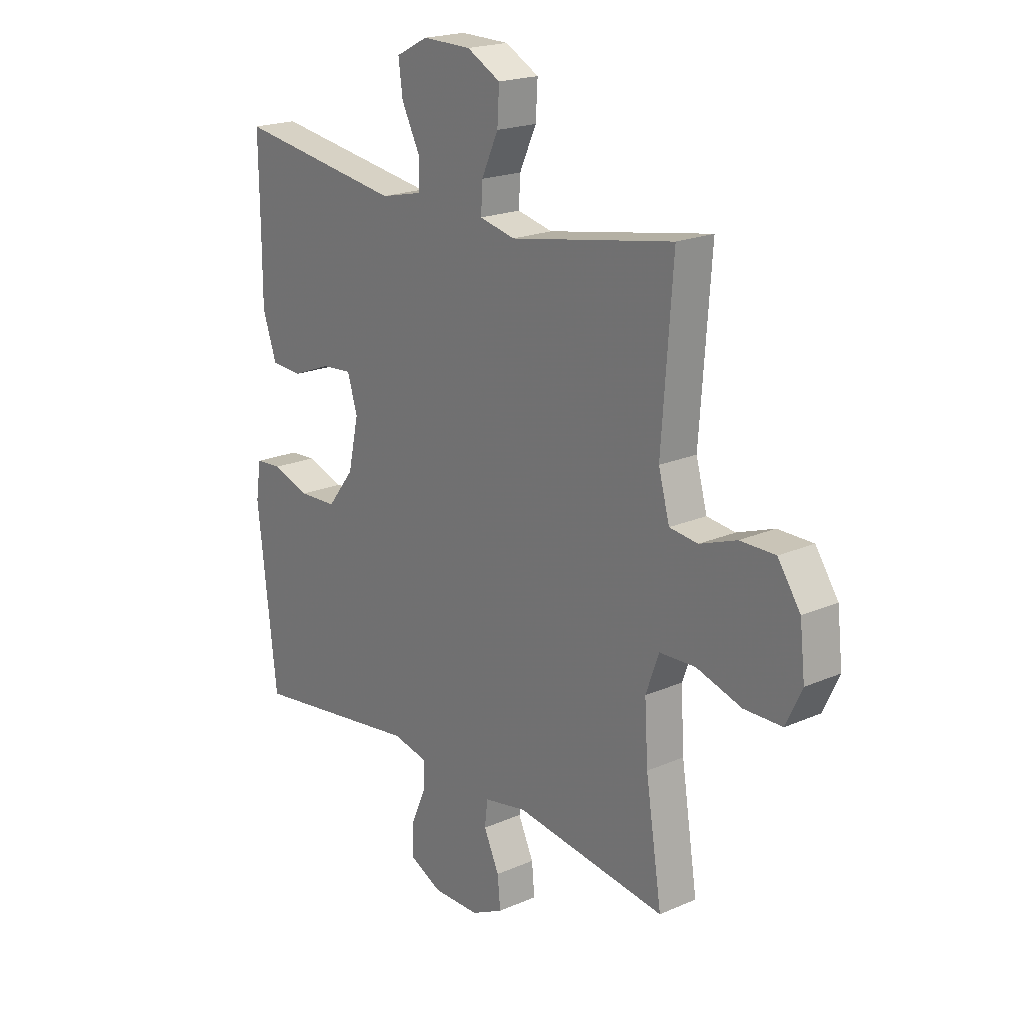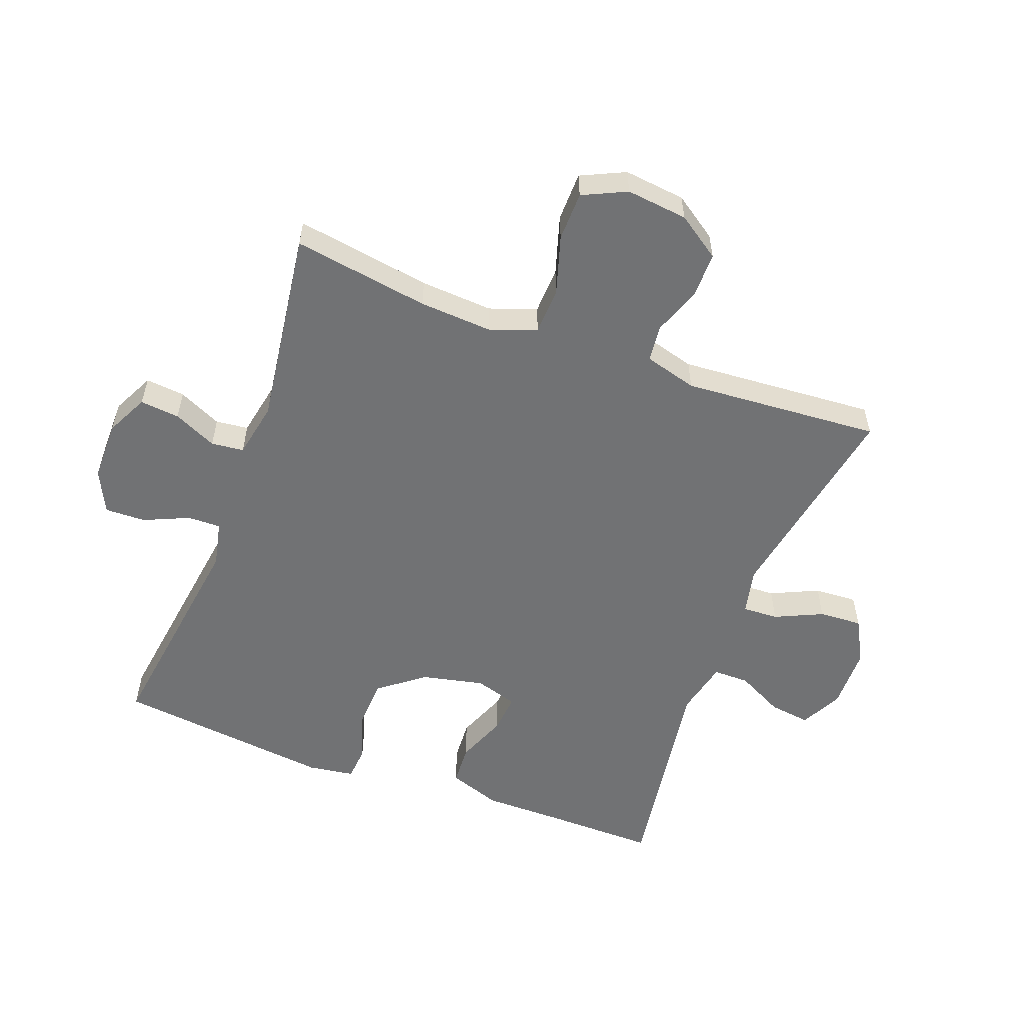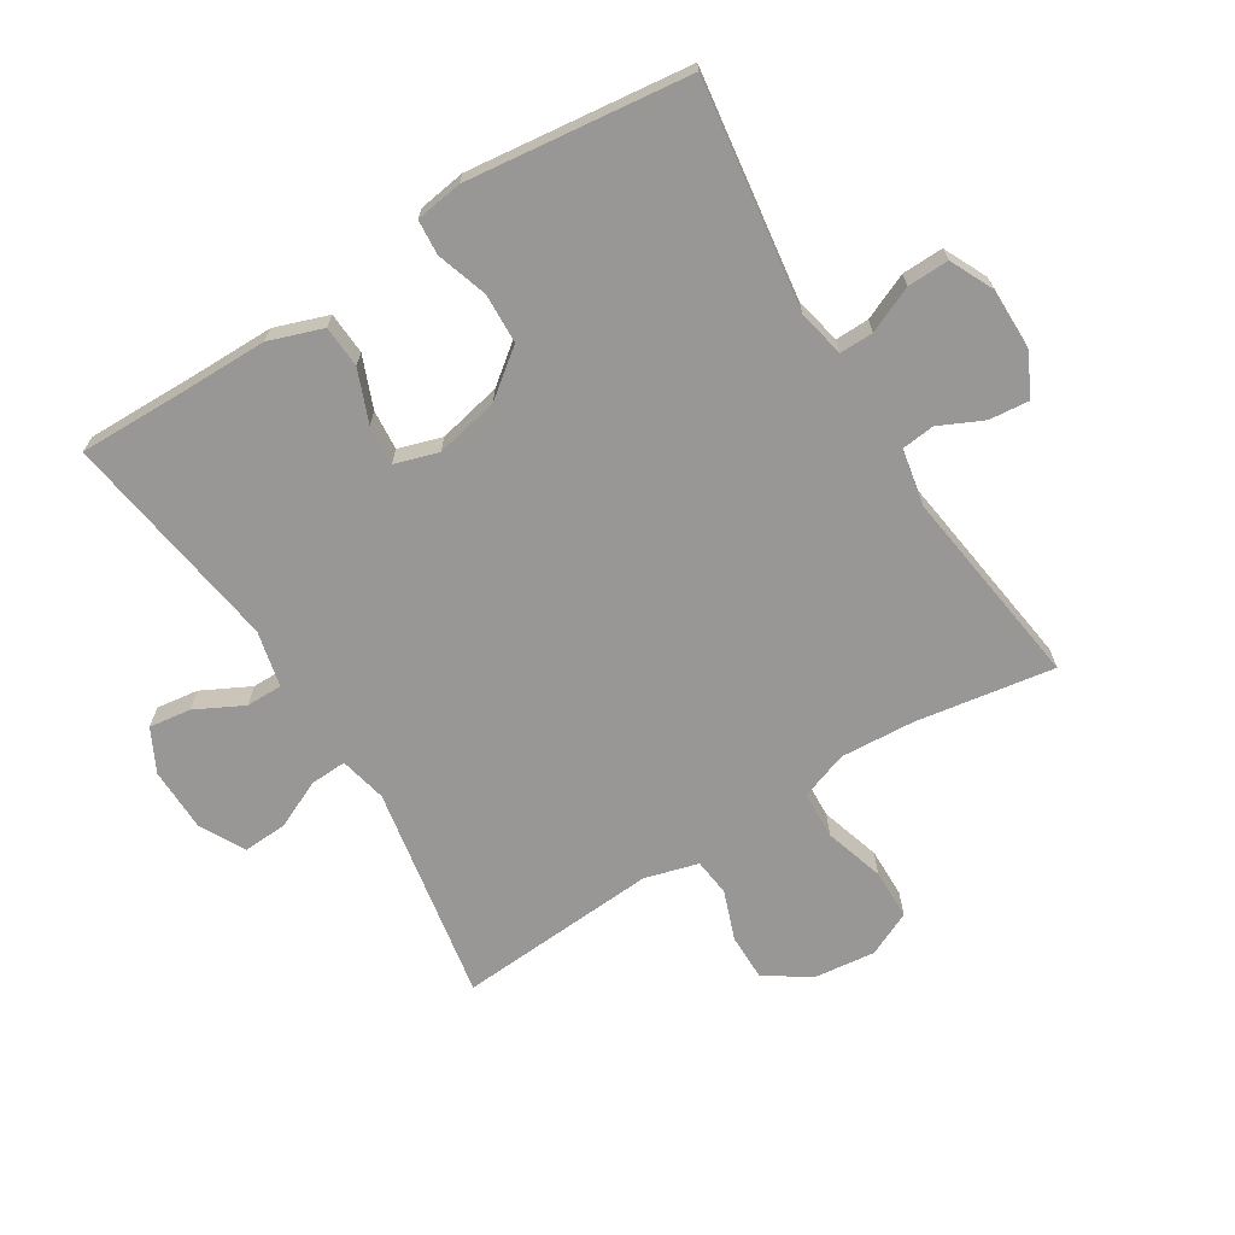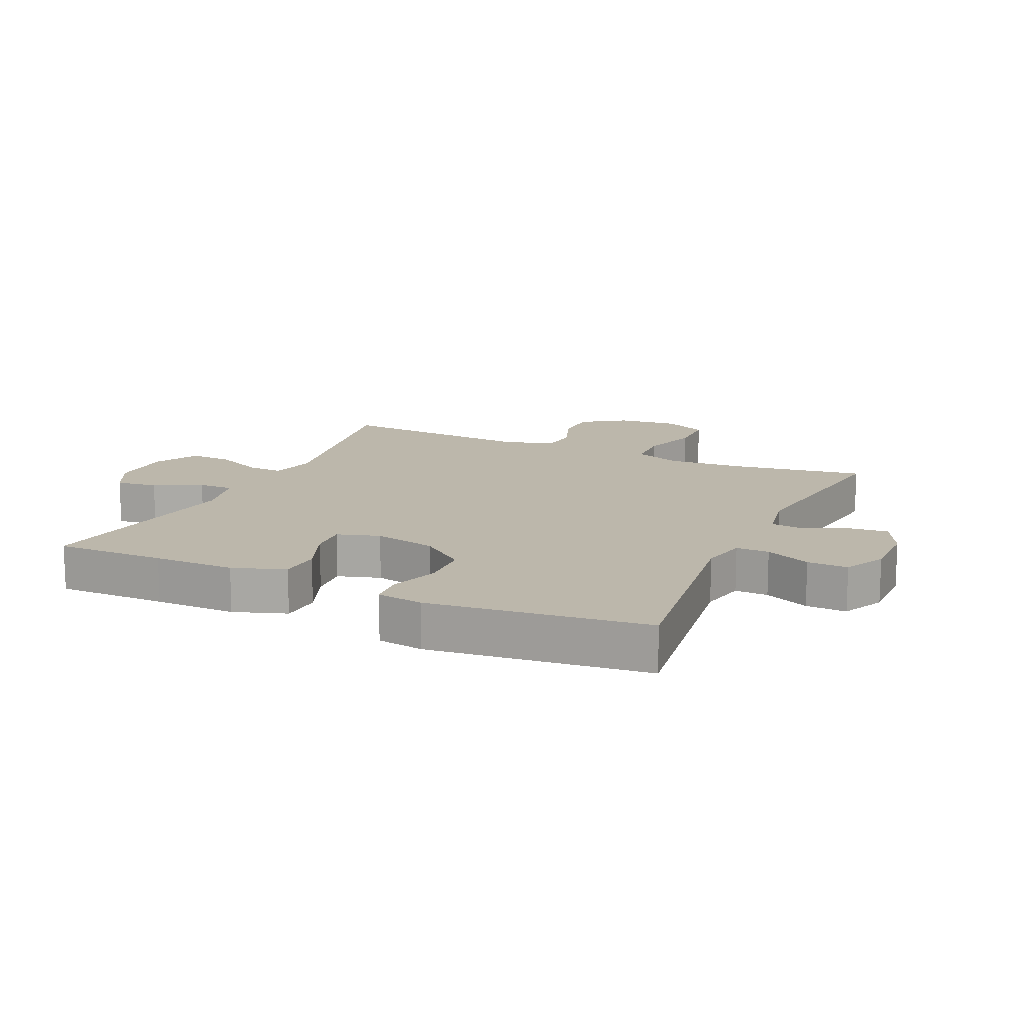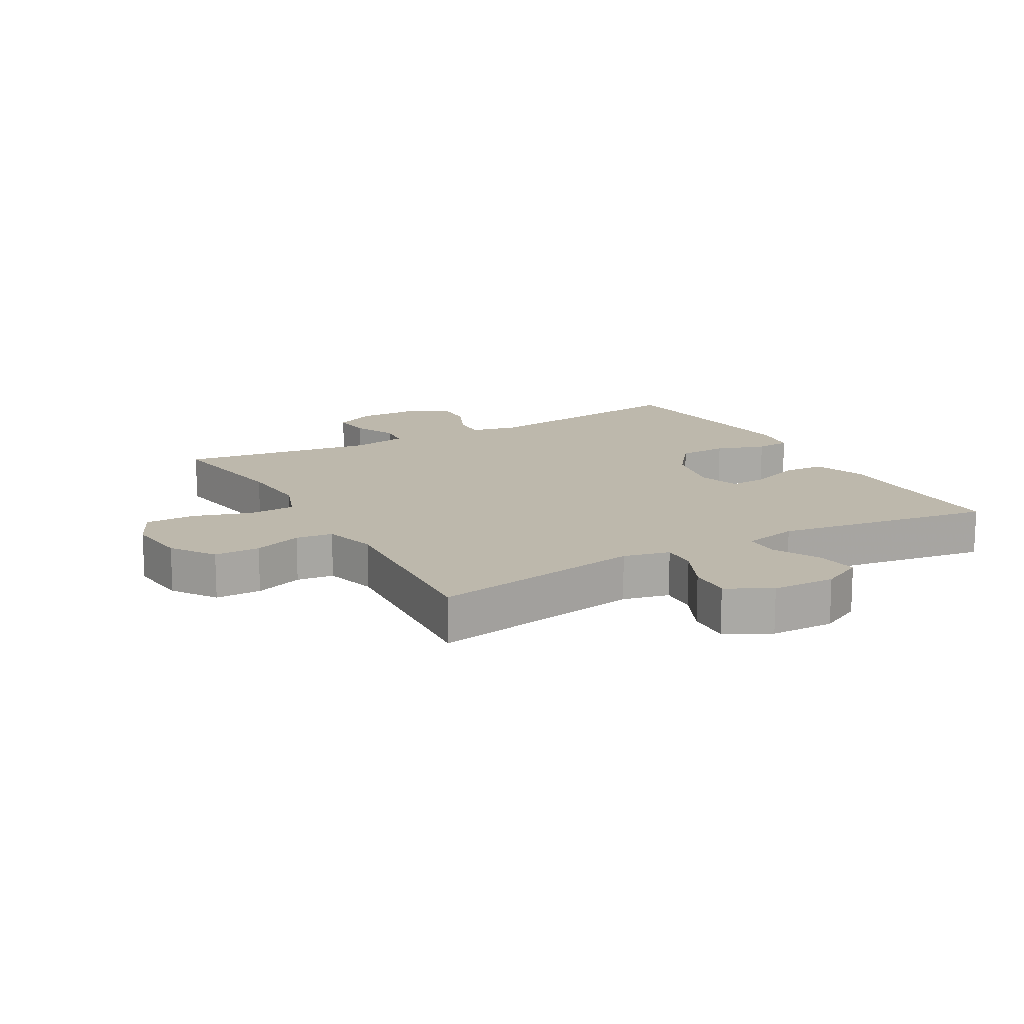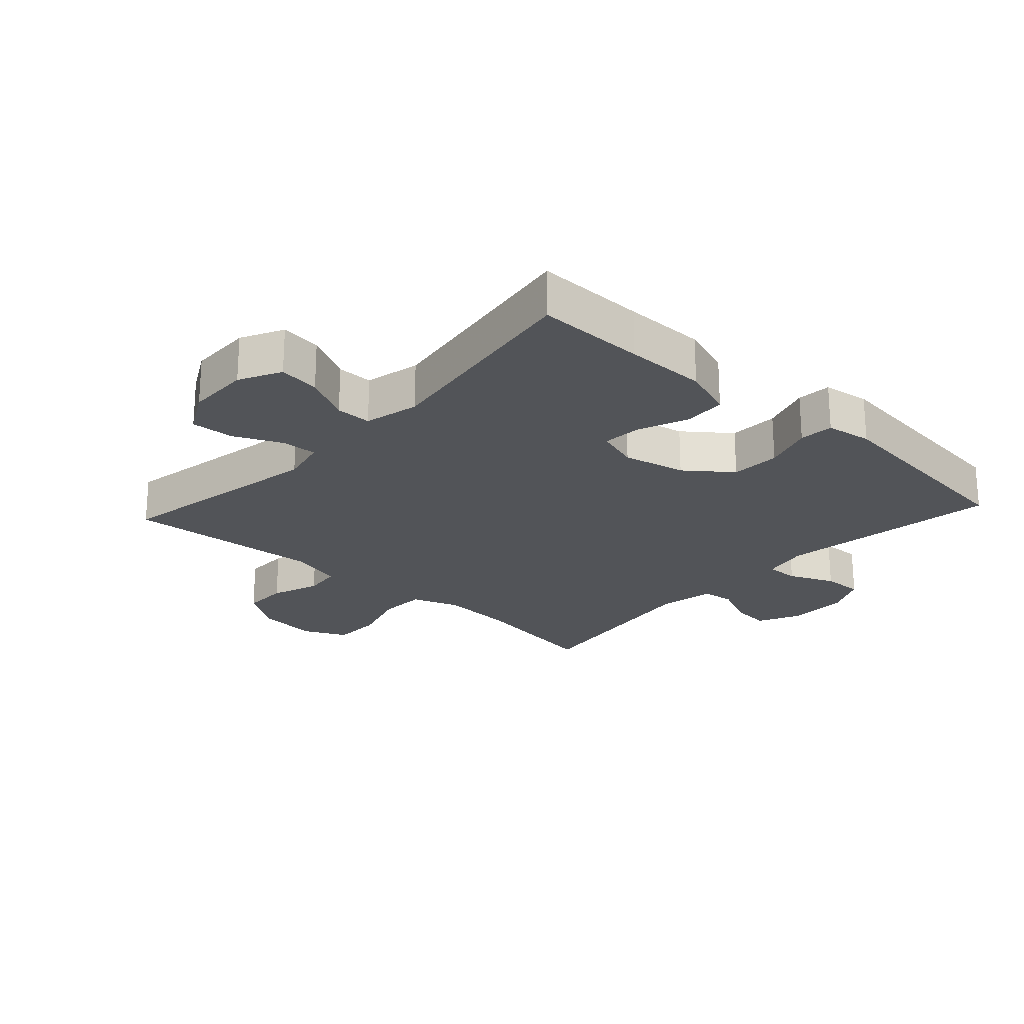
<metadata>
{"format":"obj","ext":"obj","renderer":"f3d","projection":"perspective","resolution":1024,"background":"white","views":[{"elev":20.0,"azim":-128.8,"up":"+Z"},{"elev":-55.5,"azim":-110.6,"up":"+Y"},{"elev":-68.3,"azim":121.7,"up":"+Y"},{"elev":14.4,"azim":114.6,"up":"+Y"},{"elev":14.7,"azim":-29.4,"up":"+Y"},{"elev":-22.9,"azim":47.5,"up":"+Y"}]}
</metadata>
<code>
v 0.5 0.07 0.5
v 0.498 0.07 0.325
v 0.498 0.07 0.195
v 0.469 0.07 0.111
v 0.403 0.07 0.107
v 0.322 0.07 0.139
v 0.259 0.07 0.144
v 0.238 0.07 0.076
v 0.26 0.07 -0.024
v 0.316 0.07 -0.096
v 0.395 0.07 -0.099
v 0.474 0.07 -0.073
v 0.529 0.07 -0.077
v 0.54 0.07 -0.151
v 0.5 0.07 -0.5
v 0.144 0.07 -0.451
v 0.07 0.07 -0.467
v 0.071 0.07 -0.52
v 0.103 0.07 -0.592
v 0.105 0.07 -0.657
v 0.037 0.07 -0.69
v -0.06 0.07 -0.69
v -0.127 0.07 -0.657
v -0.121 0.07 -0.594
v -0.089 0.07 -0.525
v -0.095 0.07 -0.473
v -0.184 0.07 -0.456
v -0.5 0.07 -0.5
v -0.466 0.07 -0.282
v -0.459 0.07 -0.166
v -0.486 0.07 -0.091
v -0.561 0.07 -0.088
v -0.655 0.07 -0.117
v -0.734 0.07 -0.116
v -0.767 0.07 -0.046
v -0.756 0.07 0.052
v -0.709 0.07 0.121
v -0.636 0.07 0.121
v -0.559 0.07 0.093
v -0.5 0.07 0.1
v -0.477 0.07 0.184
v -0.5 0.07 0.5
v -0.16 0.07 0.44
v -0.086 0.07 0.457
v -0.089 0.07 0.514
v -0.124 0.07 0.59
v -0.128 0.07 0.659
v -0.058 0.07 0.697
v 0.043 0.07 0.699
v 0.11 0.07 0.665
v 0.101 0.07 0.599
v 0.063 0.07 0.524
v 0.063 0.07 0.467
v 0.151 0.07 0.447
v 0.5 0 0.5
v 0.498 0 0.325
v 0.498 0 0.195
v 0.469 0 0.111
v 0.403 0 0.107
v 0.322 0 0.139
v 0.259 0 0.144
v 0.238 0 0.076
v 0.26 0 -0.024
v 0.316 0 -0.096
v 0.395 0 -0.099
v 0.474 0 -0.073
v 0.529 0 -0.077
v 0.54 0 -0.151
v 0.5 0 -0.5
v 0.144 0 -0.451
v 0.07 0 -0.467
v 0.071 0 -0.52
v 0.103 0 -0.592
v 0.105 0 -0.657
v 0.037 0 -0.69
v -0.06 0 -0.69
v -0.127 0 -0.657
v -0.121 0 -0.594
v -0.089 0 -0.525
v -0.095 0 -0.473
v -0.184 0 -0.456
v -0.5 0 -0.5
v -0.466 0 -0.282
v -0.459 0 -0.166
v -0.486 0 -0.091
v -0.561 0 -0.088
v -0.655 0 -0.117
v -0.734 0 -0.116
v -0.767 0 -0.046
v -0.756 0 0.052
v -0.709 0 0.121
v -0.636 0 0.121
v -0.559 0 0.093
v -0.5 0 0.1
v -0.477 0 0.184
v -0.5 0 0.5
v -0.16 0 0.44
v -0.086 0 0.457
v -0.089 0 0.514
v -0.124 0 0.59
v -0.128 0 0.659
v -0.058 0 0.697
v 0.043 0 0.699
v 0.11 0 0.665
v 0.101 0 0.599
v 0.063 0 0.524
v 0.063 0 0.467
v 0.151 0 0.447
f 49 50 51 52
f 49 52 53
f 48 49 53
f 45 46 47 48
f 44 45 48 53
f 43 44 53 54
f 41 42 43
f 40 41 43 54
f 36 37 38 39
f 36 39 40
f 35 36 40
f 32 33 34 35
f 31 32 35 40
f 30 31 40 54
f 27 28 29
f 26 27 29 30
f 22 23 24 25
f 22 25 26
f 21 22 26
f 18 19 20 21
f 17 18 21 26
f 16 17 26 30
f 11 12 13 14
f 10 11 14 15
f 9 10 15 16
f 3 4 5 6
f 2 3 6 7
f 1 2 7
f 54 1 7
f 30 54 7 8
f 8 9 16 30
f 106 105 104 103
f 107 106 103
f 107 103 102
f 102 101 100 99
f 107 102 99 98
f 108 107 98 97
f 97 96 95
f 108 97 95 94
f 93 92 91 90
f 94 93 90
f 94 90 89
f 89 88 87 86
f 94 89 86 85
f 108 94 85 84
f 83 82 81
f 84 83 81 80
f 79 78 77 76
f 80 79 76
f 80 76 75
f 75 74 73 72
f 80 75 72 71
f 84 80 71 70
f 68 67 66 65
f 69 68 65 64
f 70 69 64 63
f 60 59 58 57
f 61 60 57 56
f 61 56 55
f 61 55 108
f 62 61 108 84
f 84 70 63 62
f 1 55 56 2
f 2 56 57 3
f 3 57 58 4
f 4 58 59 5
f 5 59 60 6
f 6 60 61 7
f 7 61 62 8
f 8 62 63 9
f 9 63 64 10
f 10 64 65 11
f 11 65 66 12
f 12 66 67 13
f 13 67 68 14
f 14 68 69 15
f 15 69 70 16
f 16 70 71 17
f 17 71 72 18
f 18 72 73 19
f 19 73 74 20
f 20 74 75 21
f 21 75 76 22
f 22 76 77 23
f 23 77 78 24
f 24 78 79 25
f 25 79 80 26
f 26 80 81 27
f 27 81 82 28
f 28 82 83 29
f 29 83 84 30
f 30 84 85 31
f 31 85 86 32
f 32 86 87 33
f 33 87 88 34
f 34 88 89 35
f 35 89 90 36
f 36 90 91 37
f 37 91 92 38
f 38 92 93 39
f 39 93 94 40
f 40 94 95 41
f 41 95 96 42
f 42 96 97 43
f 43 97 98 44
f 44 98 99 45
f 45 99 100 46
f 46 100 101 47
f 47 101 102 48
f 48 102 103 49
f 49 103 104 50
f 50 104 105 51
f 51 105 106 52
f 52 106 107 53
f 53 107 108 54
f 54 108 55 1

</code>
